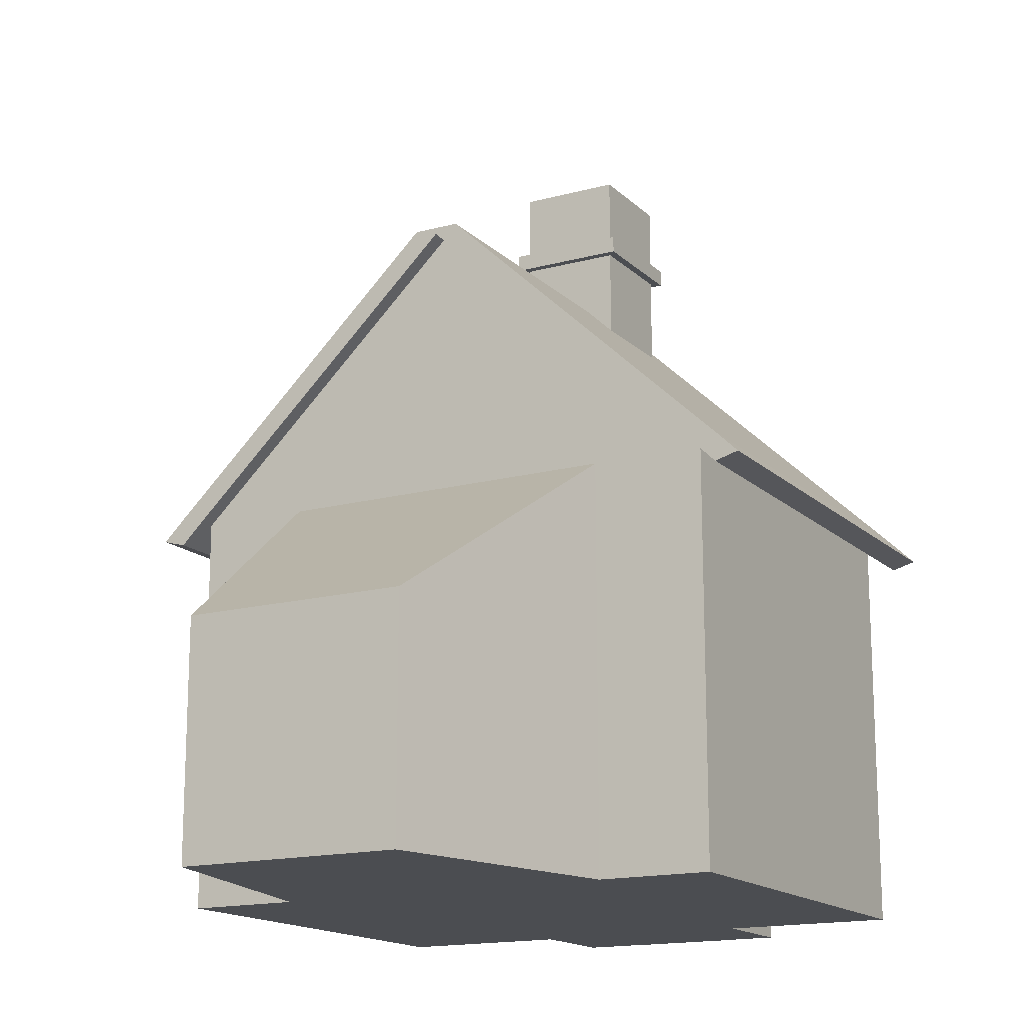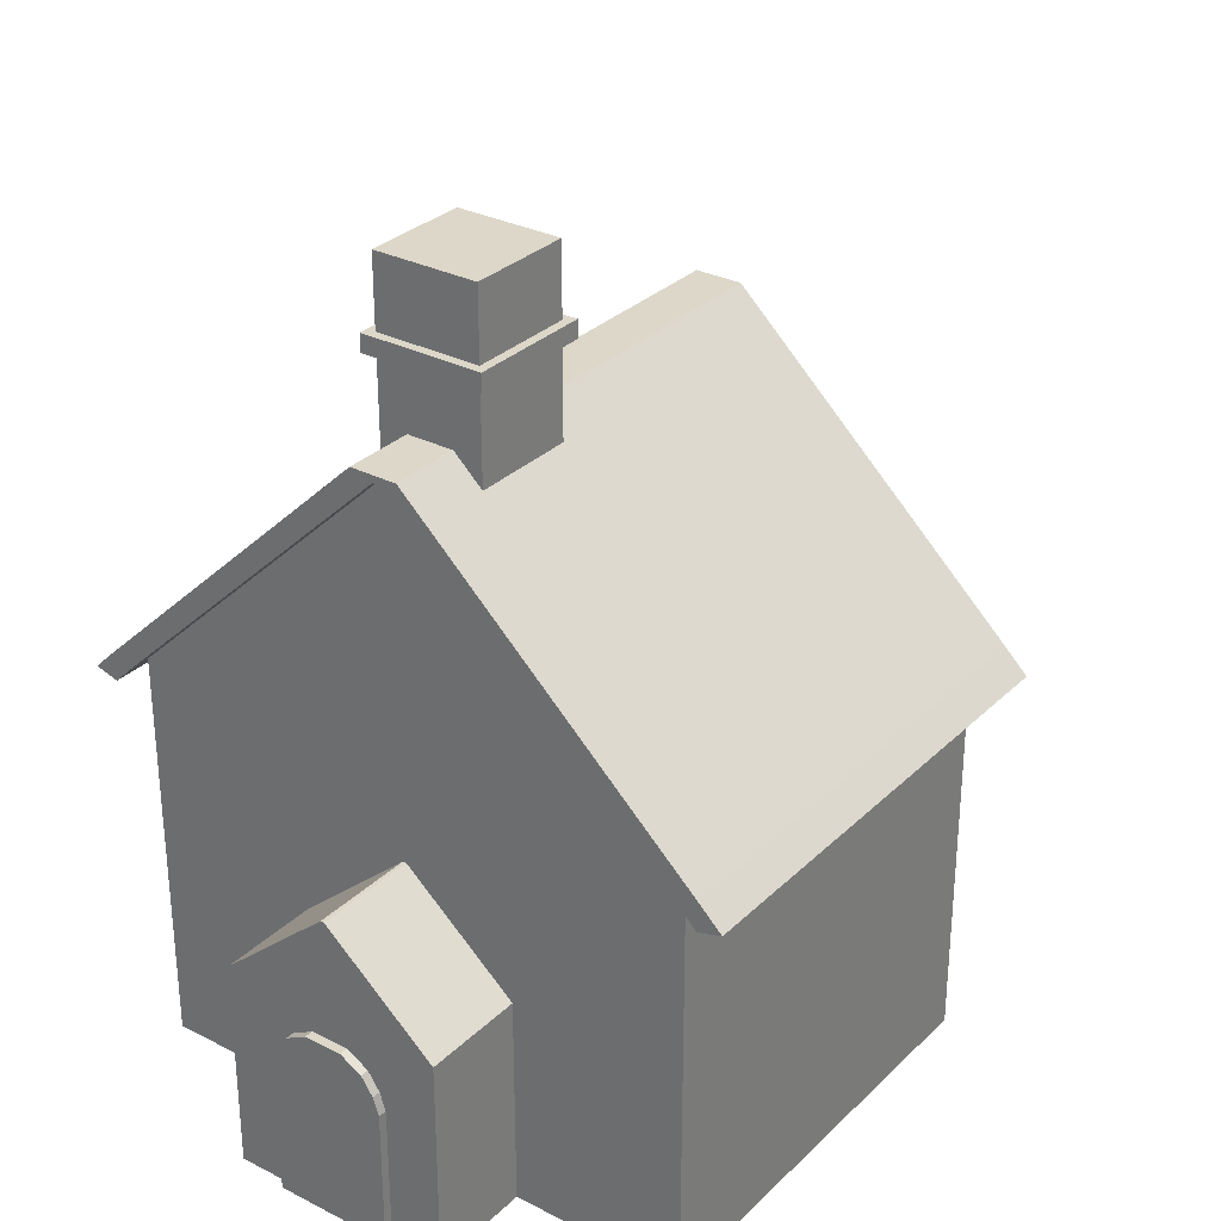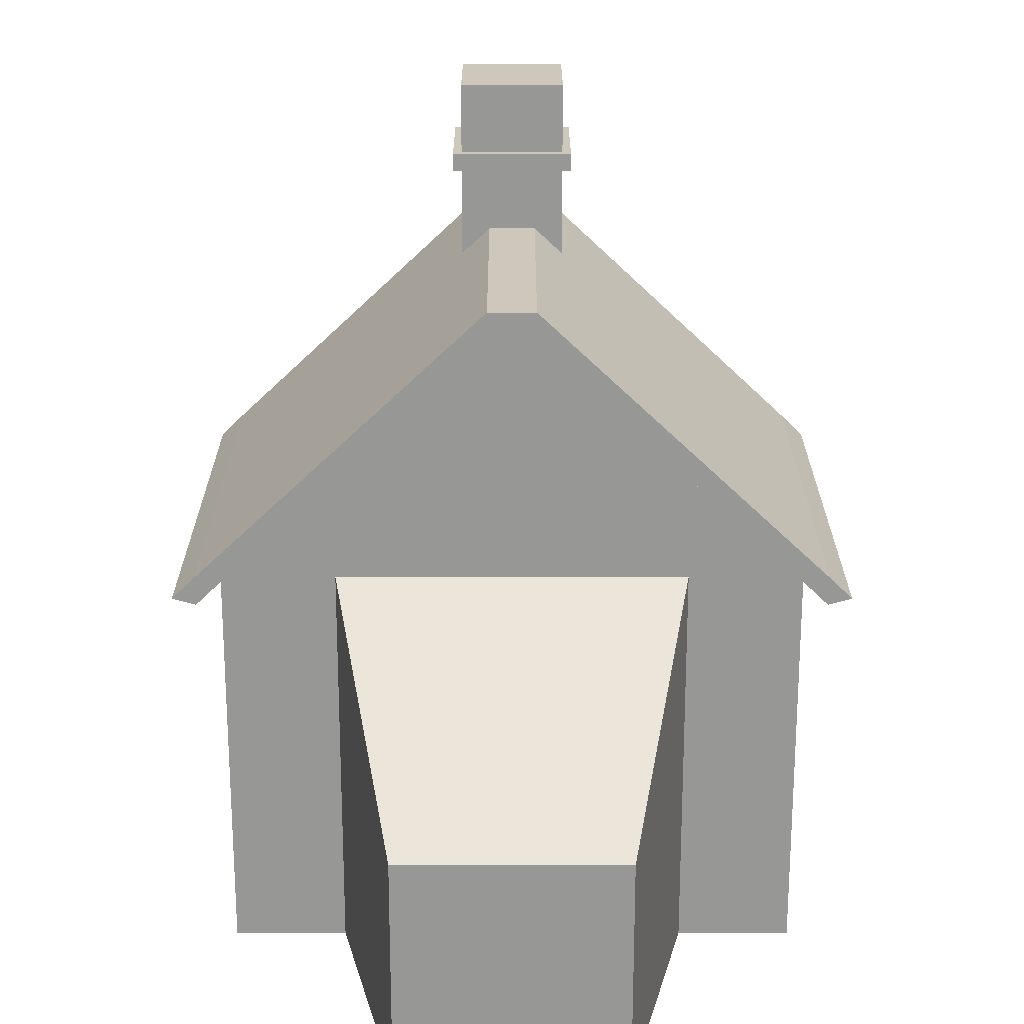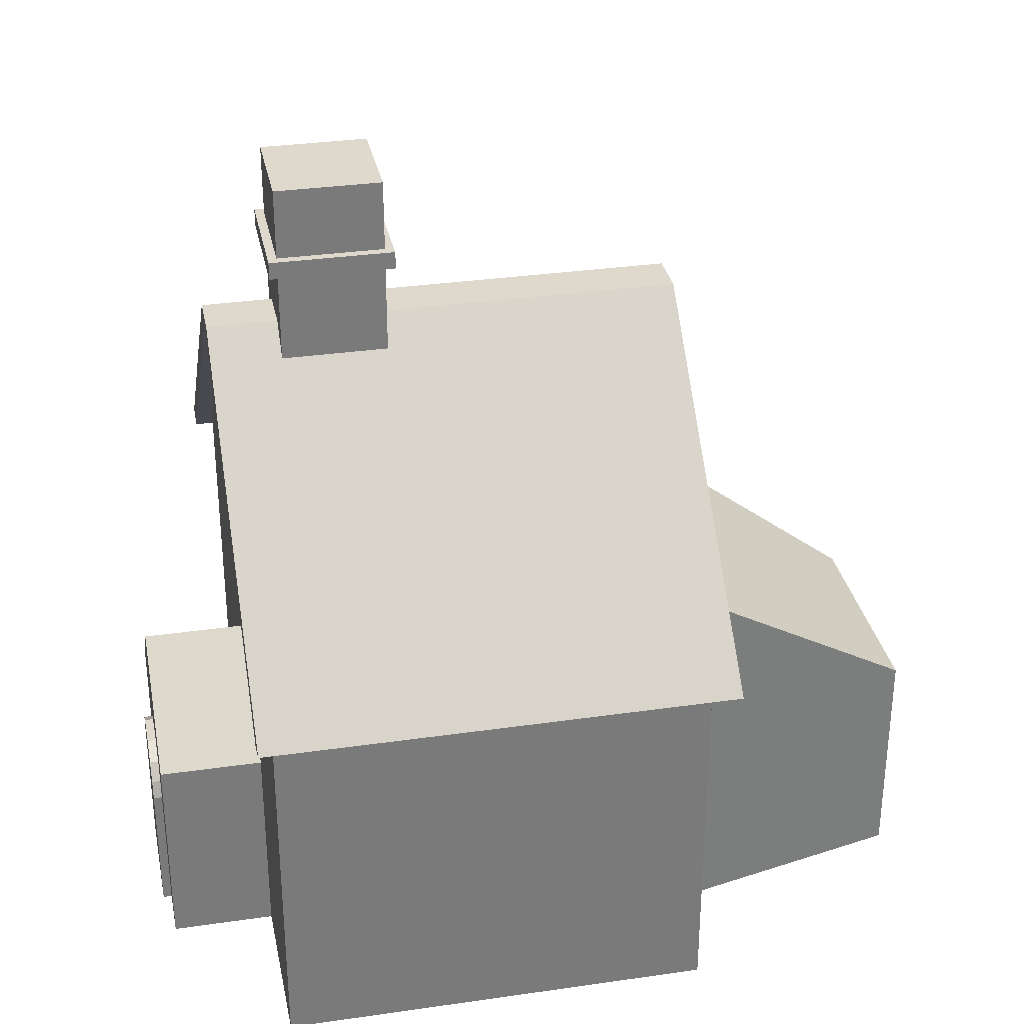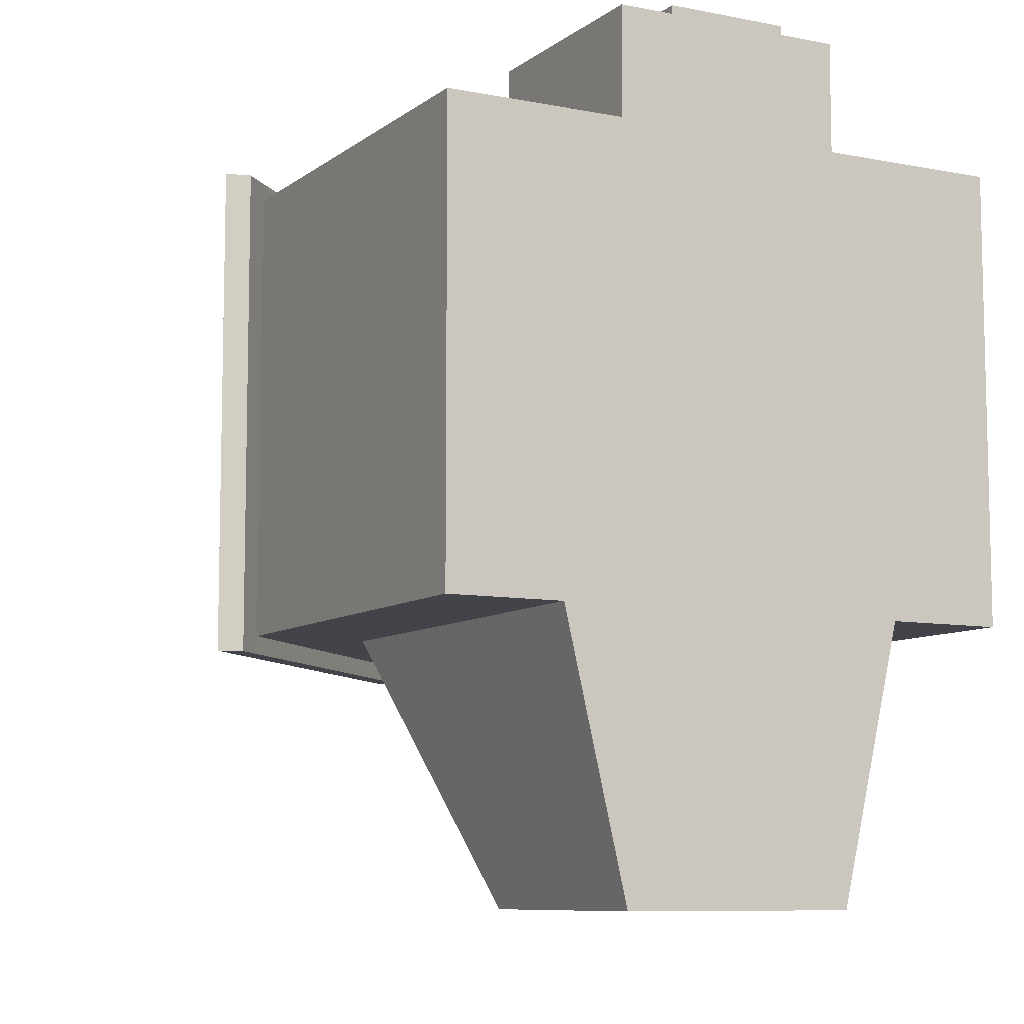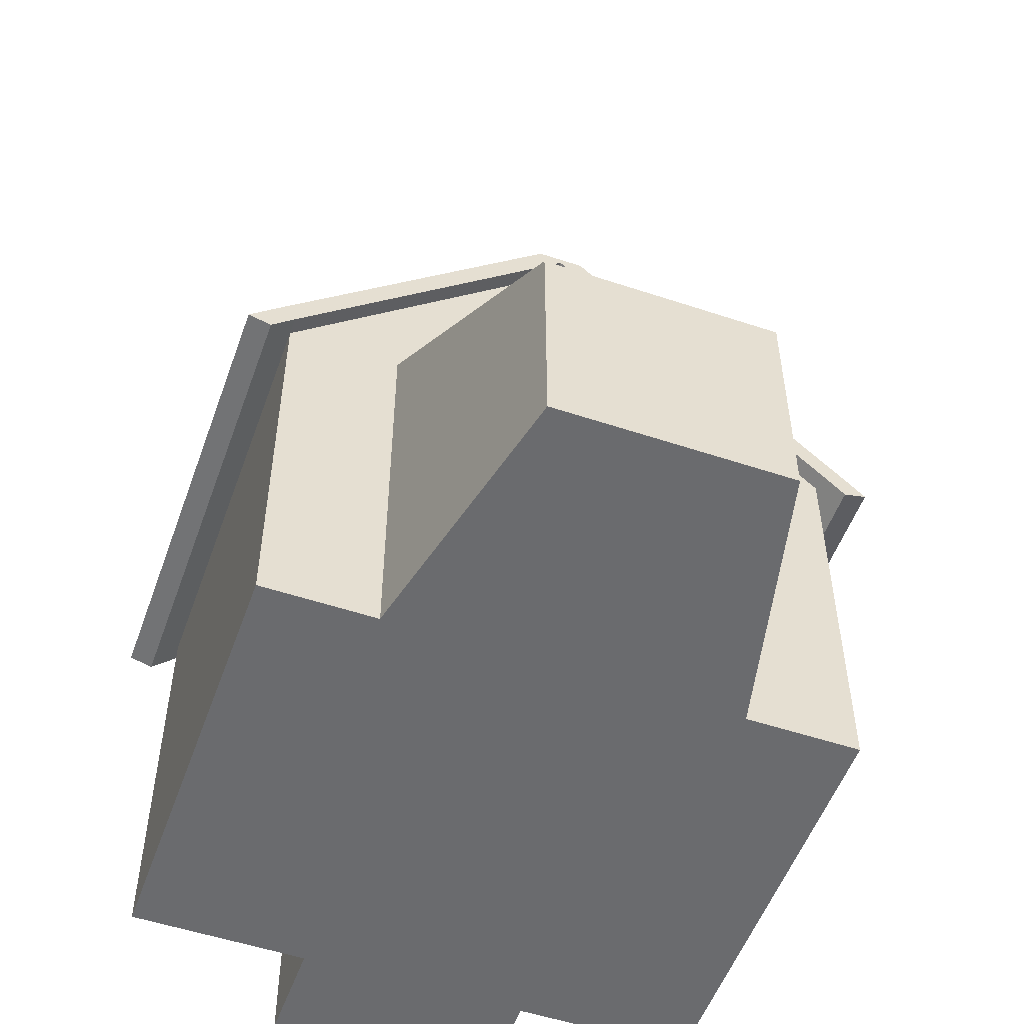
<metadata>
{"format":"obj","ext":"obj","renderer":"f3d","projection":"perspective","resolution":1024,"background":"white","views":[{"elev":-16.0,"azim":-150.7,"up":"+Y"},{"elev":30.3,"azim":36.4,"up":"+Y"},{"elev":-68.1,"azim":180.0,"up":"+Z"},{"elev":32.2,"azim":78.6,"up":"+Y"},{"elev":-8.5,"azim":-28.3,"up":"+Z"},{"elev":-53.3,"azim":160.4,"up":"+Y"}]}
</metadata>
<code>
o building
v 0.4062 -0.8238 0.2058
v 0.625 -0.8238 -1.357
v 0.4062 -1.587 0.2058
v 0.625 -1.587 -1.357
v -0.4062 -0.8238 0.2058
v -0.625 -0.8238 -1.357
v -0.4062 -1.587 0.2058
v -0.625 -1.587 -1.357
v 0.4062 -0.7544 0.2058
v 0.625 -0.7544 -1.357
v -0.4062 -0.7544 0.2058
v -0.625 -0.7544 -1.357
v 1.031 -0.8238 0.2058
v 1.031 -1.587 0.2058
v 1.031 -0.7544 0.2058
v 0.4062 -0.8238 -2.294
v 0.4062 -1.587 -2.294
v -0.4062 -0.8238 -2.294
v -0.4062 -1.587 -2.294
v -0.4062 -0.7544 -2.294
v 0.4062 -0.7544 -2.294
v -1.031 -0.8238 0.2058
v -1.031 -0.8238 -1.357
v -1.031 -1.587 0.2058
v -1.031 -1.587 -1.357
v -1.031 -0.7544 0.2058
v -1.031 -0.7544 -1.357
v 0.4062 -0.1298 0.2058
v 0.625 -0.1298 -1.357
v -0.4062 -0.1298 0.2058
v -0.625 -0.1298 -1.357
v -1.031 -0.1298 -1.357
v -1.031 -0.1298 0.2058
v 1.031 -0.1298 0.2058
v 0.4062 -0.8238 0.5808
v -0.4062 -0.8238 0.5808
v 0.4062 -1.587 0.5808
v -0.4062 -1.587 0.5808
v -0.00625 -0.4768 0.5808
v 0.00625 -0.4768 0.5808
v 0.00625 -0.4768 0.2058
v -0.00625 -0.4768 0.2058
v 0 0.8418 -1.357
v 0 0.8418 0.2058
v -0.08456 0.8652 -1.357
v -0.08456 0.8652 0.2058
v -1.116 -0.1064 -1.357
v -1.116 -0.1064 0.2058
v 1.116 -0.1064 -1.357
v 1.116 -0.1064 0.2058
v 0.08456 0.8652 -1.357
v 0.08456 0.8652 0.2058
v 0.08456 0.8652 0.2683
v 1.116 -0.1064 0.2683
v 1.031 -0.1298 0.2683
v -1.116 -0.1064 0.2683
v -0.08456 0.8652 0.2683
v 0 0.8418 0.2683
v -1.031 -0.1298 0.2683
v -0.08456 0.8652 -1.419
v -1.116 -0.1064 -1.419
v -1.031 -0.1298 -1.419
v 1.116 -0.1064 -1.419
v 0.08456 0.8652 -1.419
v 0 0.8418 -1.419
v 1.031 -0.1298 -1.419
v 1.199 -0.1871 0.2058
v 1.199 -0.1871 -1.357
v 1.114 -0.2105 -1.357
v 1.114 -0.2105 0.2058
v 1.114 -0.2105 0.2683
v 1.199 -0.1871 0.2683
v 1.199 -0.1871 -1.419
v 1.114 -0.2105 -1.419
v -1.199 -0.1871 -1.357
v -1.199 -0.1871 0.2058
v -1.114 -0.2105 0.2058
v -1.114 -0.2105 -1.357
v -1.199 -0.1871 0.2683
v -1.114 -0.2105 0.2683
v -1.114 -0.2105 -1.419
v -1.199 -0.1871 -1.419
v 1.031 -0.8238 -1.357
v 1.031 -1.587 -1.357
v 1.031 -0.7544 -1.357
v 1.031 -0.1298 -1.357
f 83 13 14 84
f 24 22 23 25
f 30 28 29 31
f 4 3 7 8
f 37 35 36 38
f 18 16 17 19
f 9 11 5 1
f 85 15 13 83
f 20 21 16 18
f 26 27 23 22
f 14 13 1 3
f 84 14 3 4
f 34 86 29 28
f 13 15 9 1
f 17 16 2 4
f 19 17 4 8
f 18 19 8 6
f 21 20 12 10
f 16 21 10 2
f 20 18 6 12
f 22 24 7 5
f 25 23 6 8
f 24 25 8 7
f 32 33 30 31
f 23 27 12 6
f 26 22 5 11
f 28 30 11 9
f 31 29 10 12
f 33 32 27 26
f 30 33 26 11
f 32 31 12 27
f 86 34 15 85
f 34 28 9 15
f 21 29 10
f 20 12 31
f 29 21 20 31
f 35 37 3 1
f 39 40 41 42
f 38 36 5 7
f 37 38 7 3
f 40 39 36 35
f 41 40 35 1
f 42 41 1 5
f 39 42 5 36
f 46 45 47 48
f 50 49 51 52
f 33 34 44
f 86 32 43
f 62 61 60 65
f 46 45 43 44
f 58 57 56 59
f 77 76 75 78
f 65 64 63 66
f 69 68 67 70
f 55 54 53 58
f 51 52 44 43
f 52 53 54 50
f 67 72 71 70
f 34 55 58 44
f 53 58 44 52
f 48 56 57 46
f 58 57 46 44
f 44 58 59 33
f 77 80 79 76
f 45 60 61 47
f 75 82 81 78
f 32 62 65 43
f 60 65 43 45
f 49 63 64 51
f 65 64 51 43
f 43 65 66 86
f 69 74 73 68
f 53 57 58
f 60 57 53 64
f 64 65 60
f 50 67 68 49
f 86 69 70 34
f 55 71 72 54
f 54 72 67 50
f 34 70 71 55
f 63 73 74 66
f 66 74 69 86
f 49 68 73 63
f 47 75 76 48
f 33 77 78 32
f 56 79 80 59
f 59 80 77 33
f 48 76 79 56
f 62 81 82 61
f 61 82 75 47
f 32 78 81 62
f 83 84 4 2
f 85 83 2 10
f 29 86 85 10
o double_door
v 0.2125 -1.084 0.6121
v 0.2125 -1.084 0.5808
v 0.2125 -1.584 0.6121
v 0.2125 -1.584 0.5808
v -0.2125 -1.084 0.6121
v -0.2125 -1.084 0.5808
v -0.2125 -1.584 0.6121
v -0.2125 -1.584 0.5808
v 0.1912 -1.022 0.6121
v 0.1912 -1.022 0.5808
v -0.1913 -1.022 0.6121
v -0.1913 -1.022 0.5808
v 0.1487 -0.9591 0.6121
v 0.1487 -0.9591 0.5808
v -0.1487 -0.9591 0.6121
v -0.1487 -0.9591 0.5808
v 0.06865 -0.9153 0.6121
v 0.06865 -0.9153 0.5808
v -0.06865 -0.9153 0.6121
v -0.06865 -0.9153 0.5808
f 88 87 89 90
f 93 91 92 94
f 105 103 104 106
f 90 89 93 94
f 89 87 91 93
f 92 88 90 94
f 95 97 91 87
f 96 95 87 88
f 98 96 88 92
f 97 98 92 91
f 99 101 97 95
f 100 99 95 96
f 102 100 96 98
f 101 102 98 97
f 103 105 101 99
f 104 103 99 100
f 106 104 100 102
f 105 106 102 101
o steeple
v 0.1875 1.094 0.01835
v 0.1875 1.094 -0.3567
v 0.1875 0.7191 0.01835
v 0.1875 0.7191 -0.3567
v -0.1875 1.094 0.01835
v -0.1875 1.094 -0.3567
v -0.1875 0.7191 0.01835
v -0.1875 0.7191 -0.3567
v 0.1875 1.157 0.01835
v 0.1875 1.157 -0.3567
v -0.1875 1.157 0.01835
v -0.1875 1.157 -0.3567
v 0.1875 1.157 0.0496
v -0.1875 1.157 0.0496
v -0.1875 1.094 0.0496
v 0.1875 1.094 0.0496
v -0.2188 1.157 0.01835
v -0.2188 1.157 -0.3567
v -0.2188 1.094 -0.3567
v -0.2188 1.094 0.01835
v -0.2188 1.094 0.0496
v -0.2188 1.157 0.0496
v 0.2188 1.157 0.0496
v 0.2188 1.094 0.0496
v 0.2188 1.094 0.01835
v 0.2188 1.157 0.01835
v 0.2188 1.157 -0.3567
v 0.2188 1.094 -0.3567
v 0.2188 1.157 -0.3879
v 0.2188 1.094 -0.3879
v 0.1875 1.094 -0.3879
v 0.1875 1.157 -0.3879
v -0.1875 1.157 -0.3879
v -0.1875 1.094 -0.3879
v -0.2188 1.094 -0.3879
v -0.2188 1.157 -0.3879
v -0.1875 1.407 0.01835
v 0.1875 1.407 0.01835
v 0.1875 1.407 -0.3567
v -0.1875 1.407 -0.3567
f 108 107 109 110
f 113 111 112 114
f 110 109 113 114
f 109 107 111 113
f 112 108 110 114
f 119 120 121 122
f 133 132 131 134
f 139 138 137 140
f 123 124 125 126
f 120 119 115 117
f 127 128 123 126
f 122 121 111 107
f 129 130 131 132
f 124 123 117 118
f 141 142 139 140
f 126 125 112 111
f 128 127 121 120
f 123 128 120 117
f 127 126 111 121
f 130 129 119 122
f 131 130 122 107
f 129 132 115 119
f 132 133 116 115
f 134 131 107 108
f 135 136 137 138
f 136 135 133 134
f 137 136 134 108
f 135 138 116 133
f 138 139 118 116
f 140 137 108 112
f 142 141 125 124
f 139 142 124 118
f 141 140 112 125
f 143 144 145 146
f 144 143 117 115
f 145 144 115 116
f 146 145 116 118
f 143 146 118 117

</code>
